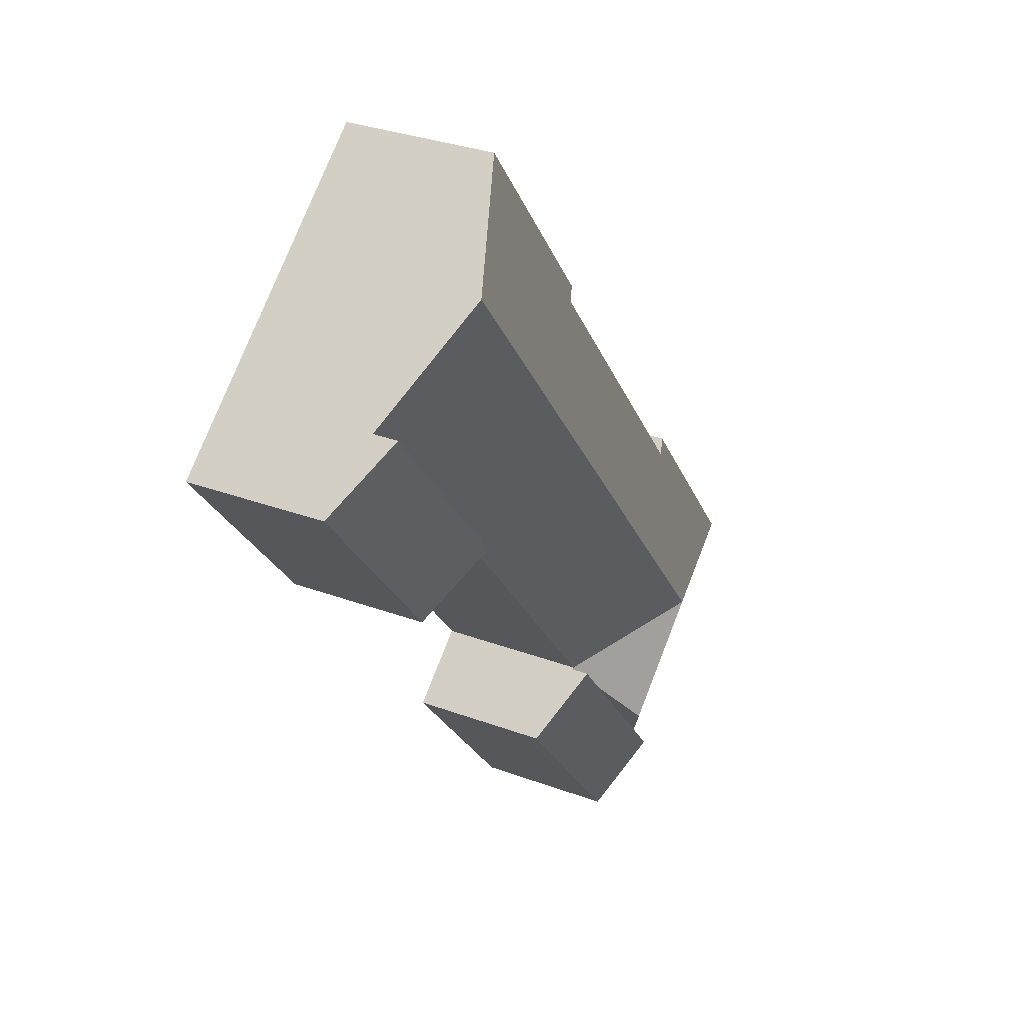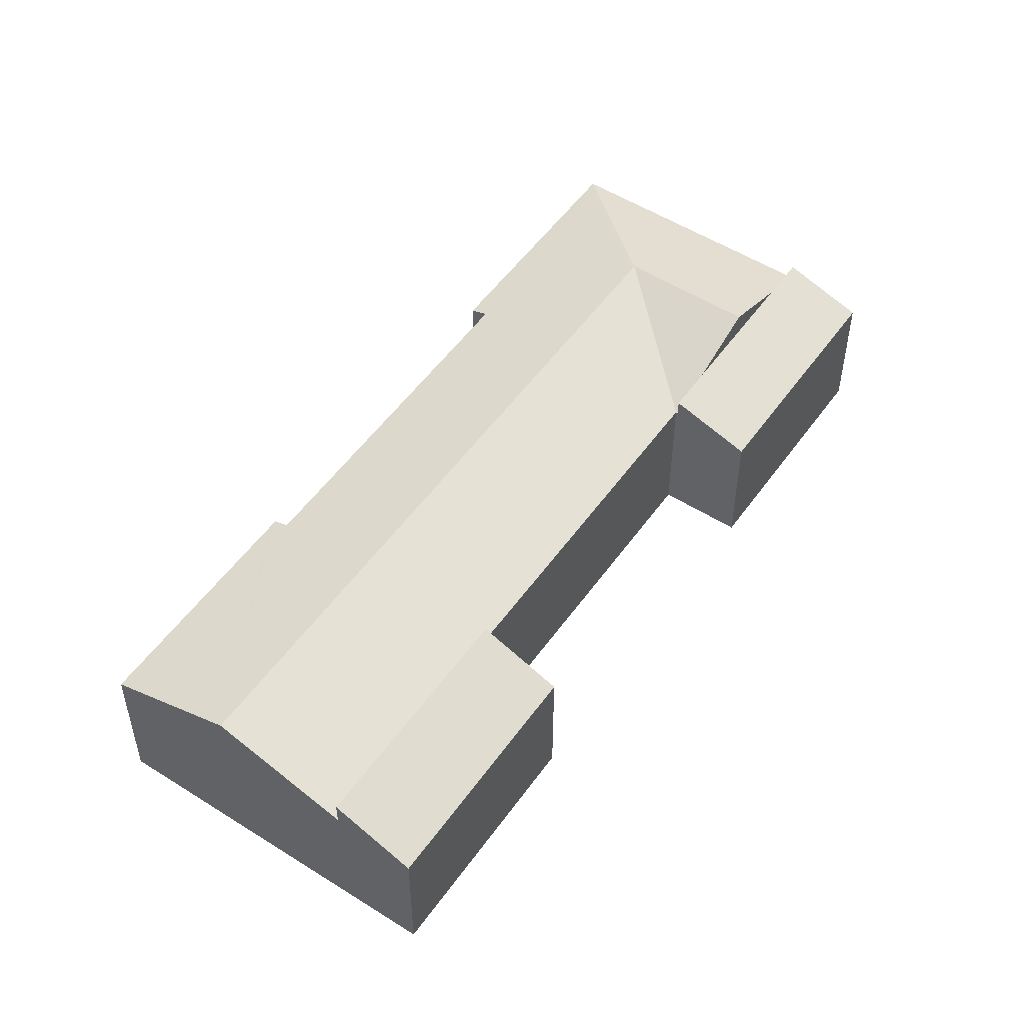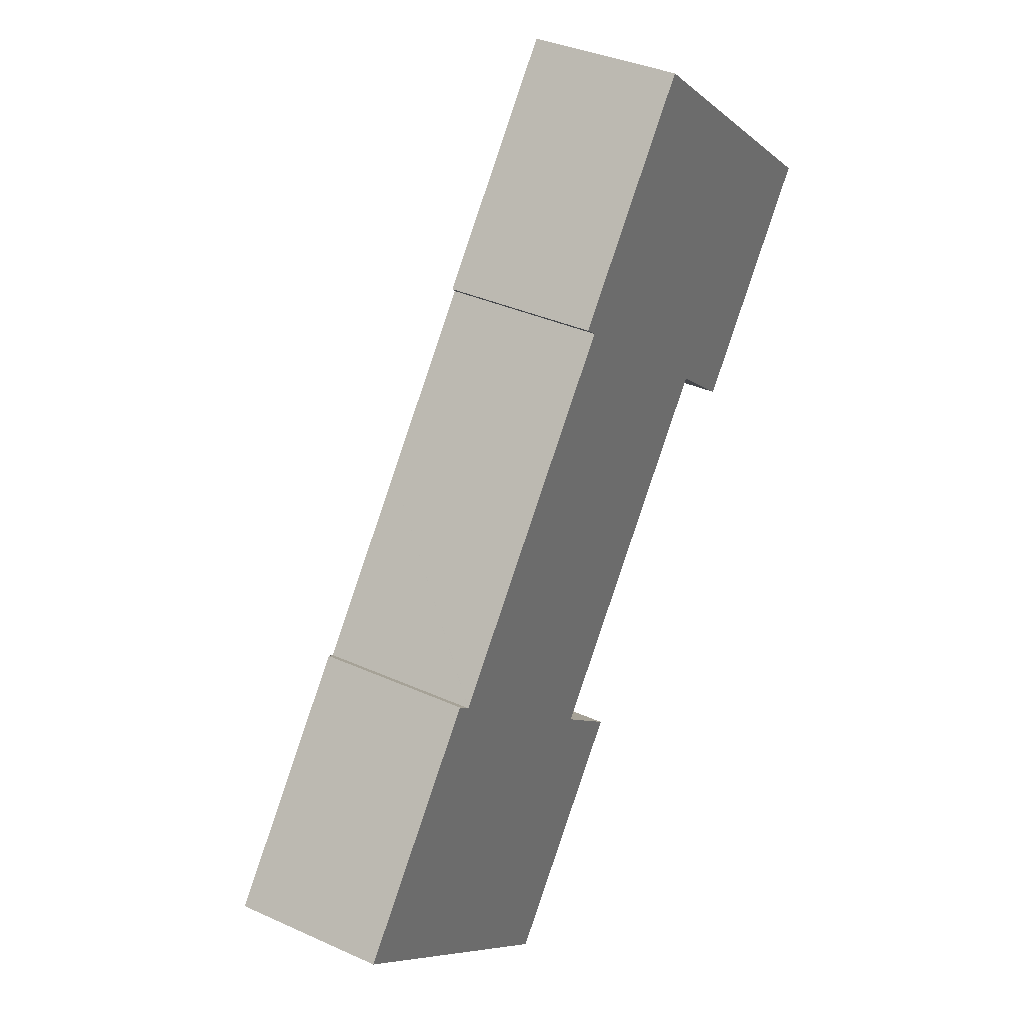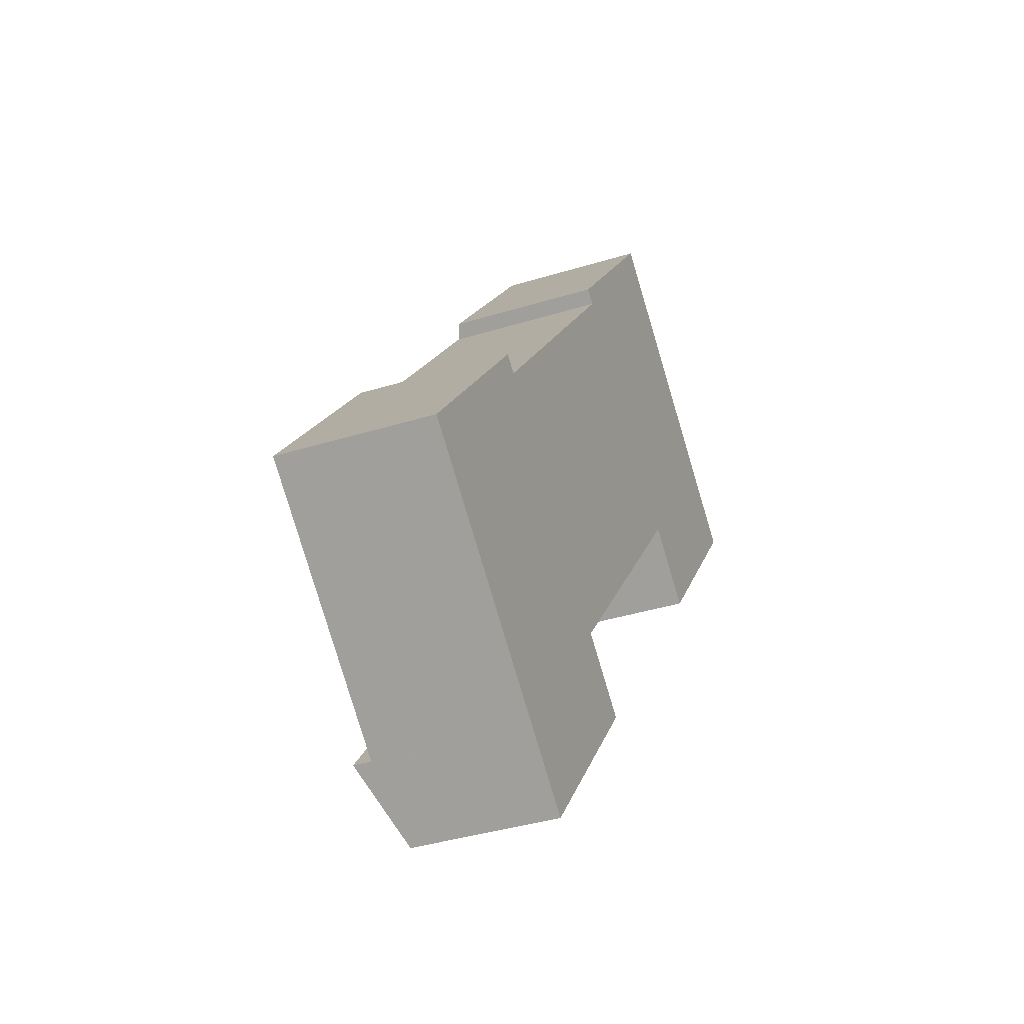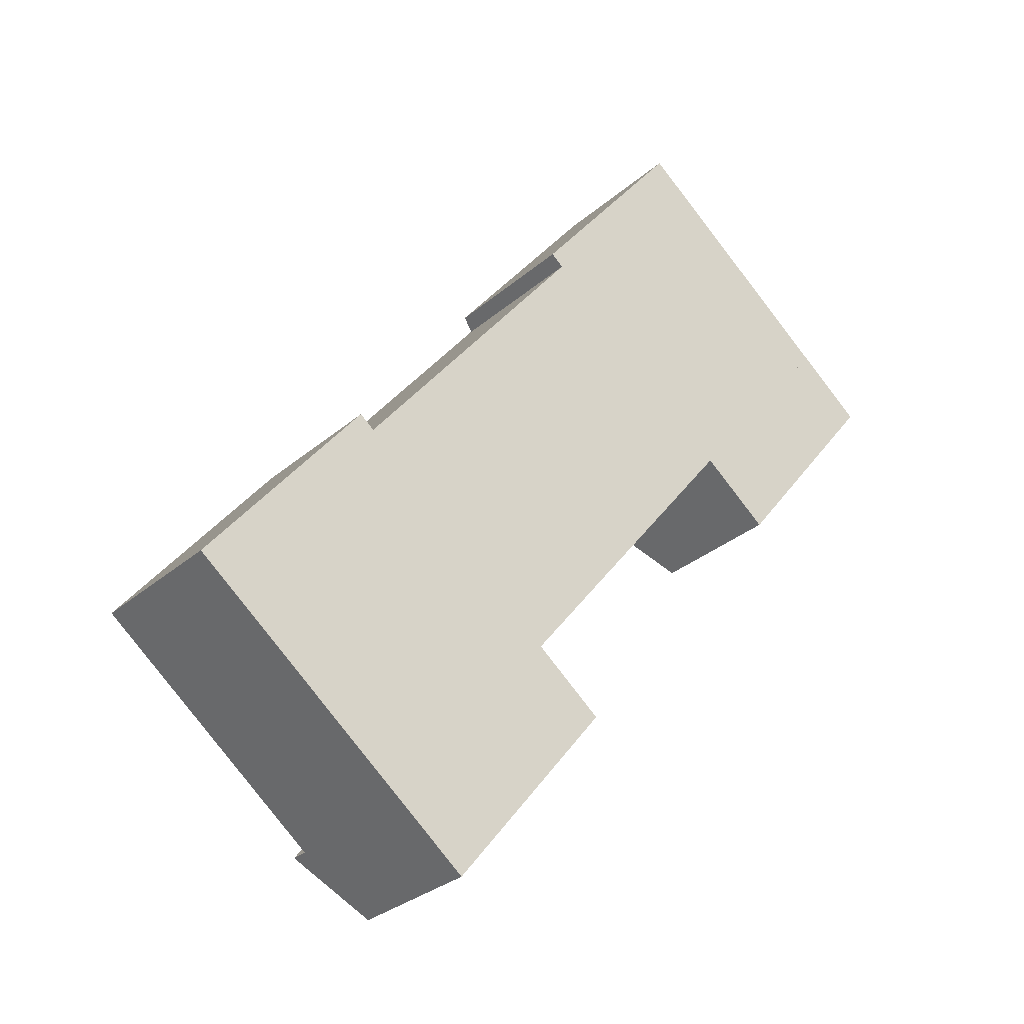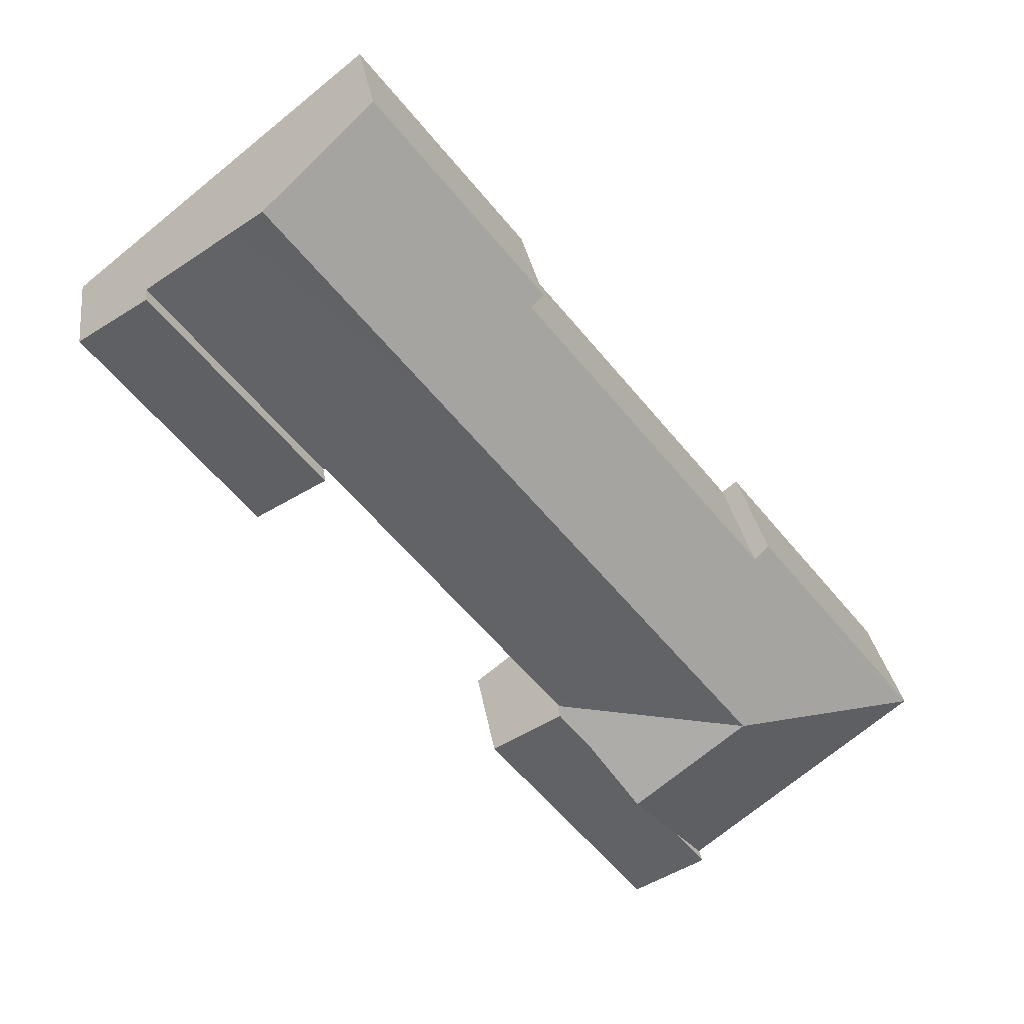
<metadata>
{"format":"obj","ext":"obj","renderer":"f3d","projection":"perspective","resolution":1024,"background":"white","views":[{"elev":31.8,"azim":117.6,"up":"+Z"},{"elev":52.3,"azim":73.0,"up":"+Y"},{"elev":35.8,"azim":-59.2,"up":"+Z"},{"elev":-38.2,"azim":-68.6,"up":"+Z"},{"elev":-29.9,"azim":-38.7,"up":"+Z"},{"elev":27.4,"azim":172.1,"up":"+Z"}]}
</metadata>
<code>
v  15.62 7.514 -0.628
v  16.93 6.735 1.172
v  17 6.735 1.11
v  8.463 8.745 0.586
v  13.43 8.745 -3.374
v  12.1 8.745 5.148
v  16.99 6.733 1.25
v  11.24 7.514 -6.12
v  9.849 6.736 -7.858
v  0 6.736 4.125e-16
v  29.74 8.745 27.26
v  22.36 6.766 27.86
v  24.94 6.766 31.09
v  19.31 6.767 24.03
v  18.05 6.766 22.46
v  17.8 6.767 22.15
v  18.38 7.003 21.69
v  18.33 7.003 21.63
v  17.14 7.003 20.14
v  13.1 7.002 15.08
v  7.872 7.003 8.523
v  0.467 6.733 0.586
v  7.21 6.733 9.037
v  22.56 8.745 18.25
v  27.44 6.733 14.36
v  27.5 6.733 14.43
v  34.71 6.7 23.3
v  27.58 6.7 14.37
v  30.93 8.255 26.31
v  7.865 -5.213e-16 8.514
v  7.865 7.003 8.514
v  7.21 -5.534e-16 9.037
v  24.94 -1.904e-15 31.09
v  29.74 -1.669e-15 27.26
v  30.93 -1.611e-15 26.31
v  34.71 -1.427e-15 23.3
v  16.93 -7.176e-17 1.172
v  17 -6.797e-17 1.11
v  7.872 -5.219e-16 8.523
v  13.1 -9.233e-16 15.08
v  17.14 -1.233e-15 20.14
v  18.33 -1.324e-15 21.63
v  18.38 -1.328e-15 21.69
v  17.8 -1.356e-15 22.15
v  18.05 -1.375e-15 22.46
v  22.36 -1.706e-15 27.86
v  19.31 -1.471e-15 24.03
v  0 0 0
v  0.467 -3.588e-17 0.586
v  27.5 -8.838e-16 14.43
v  27.58 -8.8e-16 14.37
v  9.849 4.812e-16 -7.858
v  27.44 -8.79e-16 14.36
v  16.99 -7.654e-17 1.25
v  15.62 3.845e-17 -0.628
v  13.43 2.066e-16 -3.374
v  11.24 3.747e-16 -6.12
v  12.81 6.282 -10.22
v  9.849 7.514 -7.858
v  19.96 6.282 -1.252
v  13.43 7.514 -3.374
v  17 7.514 1.11
v  19.96 7.666e-17 -1.252
v  12.81 6.258e-16 -10.22
v  27.58 7.81 14.37
v  34.21 6.252 16.54
v  30.58 6.252 11.98
v  34.71 7.81 23.3
v  37.08 6.576 21.41
v  37.7 6.252 20.91
v  37.7 -1.28e-15 20.91
v  37.08 -1.311e-15 21.41
v  34.21 -1.013e-15 16.54
v  30.58 -7.337e-16 11.98
g defaultobject
f 1 2 3
f 2 1 4
f 4 1 5
f 6 7 2
f 4 6 2
f 8 4 5
f 4 8 9
f 4 9 10
f 11 12 13
f 12 11 14
f 14 11 15
f 15 11 16
f 16 11 17
f 17 11 18
f 18 11 19
f 19 11 20
f 20 11 21
f 21 22 23
f 22 21 10
f 10 21 4
f 4 21 6
f 6 21 24
f 24 21 11
f 6 25 7
f 25 6 24
f 25 24 26
f 26 27 28
f 27 26 24
f 27 24 29
f 29 24 11
f 23 30 31
f 30 23 32
f 33 11 13
f 11 33 29
f 29 33 34
f 29 34 27
f 27 34 35
f 27 35 36
f 37 3 2
f 3 37 38
f 30 21 31
f 21 30 20
f 20 30 39
f 20 39 40
f 20 40 19
f 19 40 41
f 19 41 18
f 18 41 17
f 17 41 42
f 17 42 43
f 44 15 16
f 15 44 14
f 14 44 12
f 12 44 13
f 13 44 45
f 13 45 46
f 13 46 33
f 46 45 47
f 48 22 10
f 22 48 23
f 23 48 32
f 32 48 49
f 43 16 17
f 16 43 44
f 28 50 26
f 50 28 51
f 52 10 9
f 10 52 48
f 36 28 27
f 28 36 51
f 50 25 26
f 25 50 7
f 7 50 53
f 7 53 54
f 7 54 2
f 2 54 37
f 38 1 3
f 1 38 5
f 5 38 8
f 8 38 55
f 8 55 9
f 9 55 56
f 9 56 52
f 52 56 57
f 36 50 51
f 50 36 41
f 41 36 42
f 42 36 43
f 43 36 44
f 44 36 45
f 45 36 47
f 47 36 46
f 46 36 35
f 46 35 33
f 33 35 34
f 53 30 54
f 30 53 40
f 40 53 41
f 41 53 50
f 57 48 52
f 48 57 56
f 48 56 55
f 48 55 49
f 49 55 32
f 32 55 37
f 37 55 38
f 32 37 30
f 30 37 54
f 8 58 59
f 58 8 60
f 60 8 61
f 60 61 1
f 60 1 62
f 1 38 62
f 38 1 61
f 38 61 8
f 38 8 59
f 38 59 55
f 55 59 56
f 56 59 52
f 56 52 57
f 38 60 62
f 60 38 63
f 63 58 60
f 58 63 64
f 58 52 59
f 52 58 64
f 38 64 63
f 64 38 55
f 64 55 56
f 64 56 57
f 64 57 52
f 65 66 67
f 66 65 68
f 66 68 69
f 66 69 70
f 51 68 65
f 68 51 36
f 36 69 68
f 69 36 70
f 70 36 71
f 71 36 72
f 71 66 70
f 66 71 67
f 67 71 73
f 67 73 74
f 67 51 65
f 51 67 74
f 74 36 51
f 36 74 73
f 36 73 72
f 72 73 71

</code>
